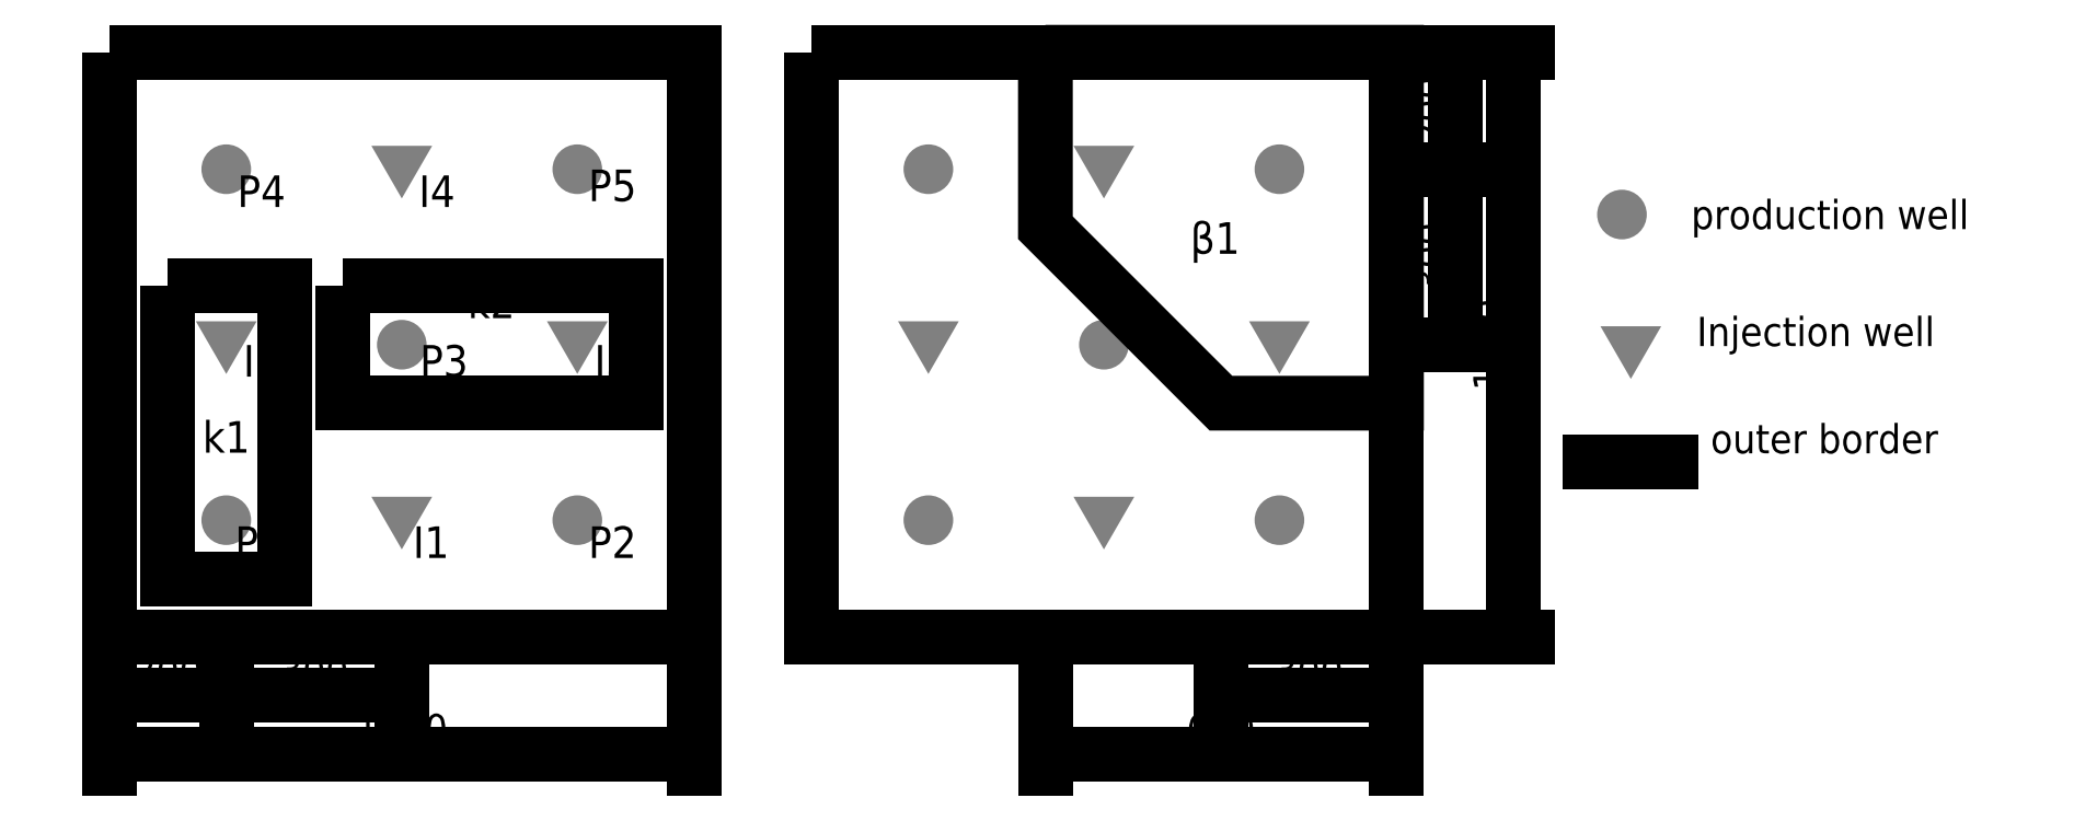
<metadata>
{"format":"dxf","ext":"dxf","renderer":"ezdxf+matplotlib","layout":"modelspace","background":"white","min_lineweight":24,"dpi":150}
</metadata>
<code>
0
SECTION
2
ENTITIES
0
HATCH
8
Размеры
10
0
20
0
30
0
210
0
220
0
230
1
2
gost_metal
70
    0
71
    0
91
    1
92
    0
93
    5
72
    1
10
1600
20
1000
11
1600
21
700
72
    1
10
1600
20
700
11
1900
21
400
72
    1
10
1900
20
400
11
2200
21
400
72
    1
10
2200
20
400
11
2200
21
1000
72
    1
10
2200
20
1000
11
1600
21
1000
97
    0
75
    0
76
    1
52
0
41
7
77
    0
78
    0
98
    0
0
HATCH
8
Скважины
10
0
20
0
30
0
210
0
220
0
230
1
2
SOLID
70
    1
71
    0
91
    1
92
    0
93
    1
72
    2
10
2585
20
722.5
40
42.43
50
0
51
360
73
    1
97
    0
75
    0
76
    1
98
    0
0
HATCH
8
Скважины
10
0
20
0
30
0
210
0
220
0
230
1
2
SOLID
70
    1
71
    0
91
    1
92
    0
93
    3
72
    1
10
2601
20
441.5
11
2653
21
531.5
72
    1
10
2653
20
531.5
11
2549
21
531.5
72
    1
10
2549
20
531.5
11
2601
21
441.5
97
    0
75
    0
76
    1
98
    0
0
HATCH
8
Скважины
10
0
20
0
30
0
210
0
220
0
230
1
2
SOLID
70
    1
71
    0
91
    1
92
    0
93
    3
72
    1
10
2000
20
450
11
2052
21
540
72
    1
10
2052
20
540
11
1948
21
540
72
    1
10
1948
20
540
11
2000
21
450
97
    0
75
    0
76
    1
98
    0
0
HATCH
8
Скважины
10
0
20
0
30
0
210
0
220
0
230
1
2
SOLID
70
    1
71
    0
91
    1
92
    0
93
    3
72
    1
10
1700
20
150
11
1752
21
240
72
    1
10
1752
20
240
11
1648
21
240
72
    1
10
1648
20
240
11
1700
21
150
97
    0
75
    0
76
    1
98
    0
0
HATCH
8
Скважины
10
0
20
0
30
0
210
0
220
0
230
1
2
SOLID
70
    1
71
    0
91
    1
92
    0
93
    3
72
    1
10
1700
20
750
11
1752
21
840
72
    1
10
1752
20
840
11
1648
21
840
72
    1
10
1648
20
840
11
1700
21
750
97
    0
75
    0
76
    1
98
    0
0
HATCH
8
Скважины
10
0
20
0
30
0
210
0
220
0
230
1
2
SOLID
70
    1
71
    0
91
    1
92
    0
93
    1
72
    2
10
2000
20
200
40
42.43
50
0
51
360
73
    1
97
    0
75
    0
76
    1
98
    0
0
HATCH
8
Скважины
10
0
20
0
30
0
210
0
220
0
230
1
2
SOLID
70
    1
71
    0
91
    1
92
    0
93
    1
72
    2
10
1400
20
200
40
42.43
50
0
51
360
73
    1
97
    0
75
    0
76
    1
98
    0
0
HATCH
8
Скважины
10
0
20
0
30
0
210
0
220
0
230
1
2
SOLID
70
    1
71
    0
91
    1
92
    0
93
    1
72
    2
10
1700
20
500
40
42.43
50
0
51
360
73
    1
97
    0
75
    0
76
    1
98
    0
0
HATCH
8
Скважины
10
0
20
0
30
0
210
0
220
0
230
1
2
SOLID
70
    1
71
    0
91
    1
92
    0
93
    3
72
    1
10
1400
20
450
11
1452
21
540
72
    1
10
1452
20
540
11
1348
21
540
72
    1
10
1348
20
540
11
1400
21
450
97
    0
75
    0
76
    1
98
    0
0
HATCH
8
Скважины
10
0
20
0
30
0
210
0
220
0
230
1
2
SOLID
70
    1
71
    0
91
    1
92
    0
93
    1
72
    2
10
1400
20
800
40
42.43
50
0
51
360
73
    1
97
    0
75
    0
76
    1
98
    0
0
HATCH
8
Скважины
10
0
20
0
30
0
210
0
220
0
230
1
2
SOLID
70
    1
71
    0
91
    1
92
    0
93
    1
72
    2
10
2000
20
800
40
42.43
50
0
51
360
73
    1
97
    0
75
    0
76
    1
98
    0
0
HATCH
8
0
10
0
20
0
30
0
210
0
220
0
230
1
2
gost_non-metal
70
    0
71
    0
91
    1
92
    0
93
    4
72
    1
10
400
20
600
11
900
21
600
72
    1
10
900
20
600
11
900
21
400
72
    1
10
900
20
400
11
400
21
400
72
    1
10
400
20
400
11
400
21
600
97
    0
75
    0
76
    1
52
0
41
8
77
    0
78
    0
98
    0
0
HATCH
8
0
10
0
20
0
30
0
210
0
220
0
230
1
2
gost_metal
70
    0
71
    0
91
    1
92
    0
93
    4
72
    1
10
100
20
600
11
300
21
600
72
    1
10
300
20
600
11
300
21
100
72
    1
10
300
20
100
11
100
21
100
72
    1
10
100
20
100
11
100
21
600
97
    0
75
    0
76
    1
52
1.571
41
4
77
    0
78
    0
98
    0
0
HATCH
8
Скважины
10
0
20
0
30
0
210
0
220
0
230
1
2
SOLID
70
    1
71
    0
91
    1
92
    0
93
    3
72
    1
10
800
20
450
11
852
21
540
72
    1
10
852
20
540
11
748
21
540
72
    1
10
748
20
540
11
800
21
450
97
    0
75
    0
76
    1
98
    0
0
HATCH
8
Скважины
10
0
20
0
30
0
210
0
220
0
230
1
2
SOLID
70
    1
71
    0
91
    1
92
    0
93
    3
72
    1
10
500
20
150
11
552
21
240
72
    1
10
552
20
240
11
448
21
240
72
    1
10
448
20
240
11
500
21
150
97
    0
75
    0
76
    1
98
    0
0
HATCH
8
Скважины
10
0
20
0
30
0
210
0
220
0
230
1
2
SOLID
70
    1
71
    0
91
    1
92
    0
93
    3
72
    1
10
500
20
750
11
552
21
840
72
    1
10
552
20
840
11
448
21
840
72
    1
10
448
20
840
11
500
21
750
97
    0
75
    0
76
    1
98
    0
0
HATCH
8
Скважины
10
0
20
0
30
0
210
0
220
0
230
1
2
SOLID
70
    1
71
    0
91
    1
92
    0
93
    1
72
    2
10
800
20
200
40
42.43
50
0
51
360
73
    1
97
    0
75
    0
76
    1
98
    0
0
HATCH
8
Скважины
10
0
20
0
30
0
210
0
220
0
230
1
2
SOLID
70
    1
71
    0
91
    1
92
    0
93
    1
72
    2
10
200
20
200
40
42.43
50
0
51
360
73
    1
97
    0
75
    0
76
    1
98
    0
0
HATCH
8
Скважины
10
0
20
0
30
0
210
0
220
0
230
1
2
SOLID
70
    1
71
    0
91
    1
92
    0
93
    1
72
    2
10
500
20
500
40
42.43
50
0
51
360
73
    1
97
    0
75
    0
76
    1
98
    0
0
HATCH
8
Скважины
10
0
20
0
30
0
210
0
220
0
230
1
2
SOLID
70
    1
71
    0
91
    1
92
    0
93
    3
72
    1
10
200
20
450
11
252
21
540
72
    1
10
252
20
540
11
148
21
540
72
    1
10
148
20
540
11
200
21
450
97
    0
75
    0
76
    1
98
    0
0
HATCH
8
Скважины
10
0
20
0
30
0
210
0
220
0
230
1
2
SOLID
70
    1
71
    0
91
    1
92
    0
93
    1
72
    2
10
200
20
800
40
42.43
50
0
51
360
73
    1
97
    0
75
    0
76
    1
98
    0
0
HATCH
8
Скважины
10
0
20
0
30
0
210
0
220
0
230
1
2
SOLID
70
    1
71
    0
91
    1
92
    0
93
    1
72
    2
10
800
20
800
40
42.43
50
0
51
360
73
    1
97
    0
75
    0
76
    1
98
    0
0
LWPOLYLINE
8
0
90
    4
70
    1
43
0
10
1200
20
1000
10
2200
20
1000
10
2200
20
0
10
1200
20
0
0
MTEXT
8
Размеры
10
2931
20
300
30
0
40
50
41
426.4
71
    8
72
    1
1
outer border
7
unicode
210
0
220
0
230
1
50
0
73
    2
44
1
0
MTEXT
8
Размеры
10
2941
20
683.3
30
0
40
50
41
504.2
71
    8
72
    1
1
production well
7
unicode
210
0
220
0
230
1
50
0
73
    2
44
1
0
MTEXT
8
Размеры
10
2917
20
483.3
30
0
40
50
41
437.5
71
    8
72
    1
1
Injection well
7
unicode
210
0
220
0
230
1
50
0
73
    2
44
1
0
MTEXT
8
Размеры
10
200
20
300
30
0
40
54
41
54
71
    8
72
    1
1
k1
7
unicode
210
0
220
0
230
1
50
0
73
    2
44
1
0
MTEXT
8
Размеры
10
1890
20
640
30
0
40
54
41
72.42
71
    8
72
    1
1
β1
7
wqy-unicode
210
0
220
0
230
1
50
0
73
    2
44
1
0
LWPOLYLINE
8
0
90
    5
70
    1
43
0
10
0
20
1000
10
1000
20
1000
10
1000
20
0
10
0
20
0
10
0
20
0
0
LINE
8
0
10
2530
20
300
11
2670
21
300
0
LWPOLYLINE
8
0
90
    6
70
    1
43
0
10
100
20
600
10
300
20
600
10
300
20
100
10
100
20
100
10
100
20
100
10
100
20
100
0
LWPOLYLINE
8
0
90
    7
70
    1
43
0
10
400
20
600
10
900
20
600
10
900
20
400
10
400
20
400
10
400
20
400
10
400
20
400
10
400
20
400
0
LWPOLYLINE
8
0
90
    6
70
    0
43
0
10
1600
20
1000
10
1600
20
700
10
1900
20
400
10
2200
20
400
10
2200
20
1000
10
1600
20
1000
0
DIMENSION
8
Размеры
2
*D1
10
200
20
-100
30
0
11
100
21
-62.5
31
0
70
   32
1
200
71
    5
72
    0
3
Standard
53
0
210
0
220
0
230
1
13
0
23
0
33
0
14
200
24
0
34
0
0
DIMENSION
8
Размеры
2
*D2
10
1000
20
-200
30
0
11
500
21
-162.5
31
0
70
   32
1
1000
71
    5
72
    0
3
Standard
53
0
210
0
220
0
230
1
13
0
23
0
33
0
14
1000
24
0
34
0
0
DIMENSION
8
Размеры
2
*D3
10
500
20
-100
30
0
11
350
21
-62.5
31
0
70
   32
1
300
71
    5
72
    0
3
Standard
53
0
210
0
220
0
230
1
13
200
23
0
33
0
14
500
24
0
34
0
0
DIMENSION
8
Размеры
2
*D4
10
2200
20
-100
30
0
11
2050
21
-62.5
31
0
70
   32
1
300
71
    5
72
    0
3
Standard
53
0
210
0
220
0
230
1
13
1900
23
0
33
0
14
2200
24
0
34
0
0
DIMENSION
8
Размеры
2
*D5
10
2200
20
-200
30
0
11
1900
21
-162.5
31
0
70
   32
1
600
71
    5
72
    0
3
Standard
53
0
210
0
220
0
230
1
13
1600
23
0
33
0
14
2200
24
0
34
0
0
DIMENSION
8
Размеры
2
*D6
10
2400
20
0
30
0
11
2362
21
500
31
0
70
   32
1
1000
71
    5
72
    0
3
Standard
53
0
210
0
220
0
230
1
13
2200
23
1000
33
0
14
2200
24
0
34
0
50
90
0
DIMENSION
8
Размеры
2
*D7
10
2300
20
500
30
0
11
2262
21
650
31
0
70
   32
1
300
71
    5
72
    0
3
Standard
53
0
210
0
220
0
230
1
13
2200
23
800
33
0
14
2200
24
500
34
0
50
90
0
DIMENSION
8
Размеры
2
*D8
10
2300
20
800
30
0
11
2262
21
900
31
0
70
   32
1
200
71
    5
72
    0
3
Standard
53
0
210
0
220
0
230
1
13
2200
23
1000
33
0
14
2200
24
800
34
0
50
90
0
MTEXT
8
Размеры
10
653
20
530
30
0
40
54
41
66
71
    8
72
    1
1
k2
7
unicode
210
0
220
0
230
1
50
0
73
    2
44
1
0
MTEXT
8
Номера скв.
10
550
20
120
30
0
40
54
41
30
71
    8
72
    1
1
I1
7
unicode
210
0
220
0
230
1
50
0
73
    2
44
1
0
MTEXT
8
Номера скв.
10
260
20
430
30
0
40
54
41
42
71
    8
72
    1
1
I2
7
unicode
210
0
220
0
230
1
50
0
73
    2
44
1
0
MTEXT
8
Номера скв.
10
860
20
430
30
0
40
54
41
42
71
    8
72
    1
1
I3
7
unicode
210
0
220
0
230
1
50
0
73
    2
44
1
0
MTEXT
8
Номера скв.
10
560
20
720
30
0
40
54
41
48
71
    8
72
    1
1
I4
7
unicode
210
0
220
0
230
1
50
0
73
    2
44
1
0
MTEXT
8
Номера скв.
10
260
20
720
30
0
40
54
41
78
71
    8
72
    1
1
P4
7
unicode
210
0
220
0
230
1
50
0
73
    2
44
1
0
MTEXT
8
Номера скв.
10
860
20
730
30
0
40
54
41
72
71
    8
72
    1
1
P5
7
unicode
210
0
220
0
230
1
50
0
73
    2
44
1
0
MTEXT
8
Номера скв.
10
860
20
120
30
0
40
54
41
72
71
    8
72
    1
1
P2
7
unicode
210
0
220
0
230
1
50
0
73
    2
44
1
0
MTEXT
8
Номера скв.
10
256
20
120
30
0
40
54
41
60
71
    8
72
    1
1
P1
7
unicode
210
0
220
0
230
1
50
0
73
    2
44
1
0
MTEXT
8
Номера скв.
10
572
20
430
30
0
40
54
41
72
71
    8
72
    1
1
P3
7
unicode
210
0
220
0
230
1
50
0
73
    2
44
1
0
ENDSEC
0
EOF

</code>
